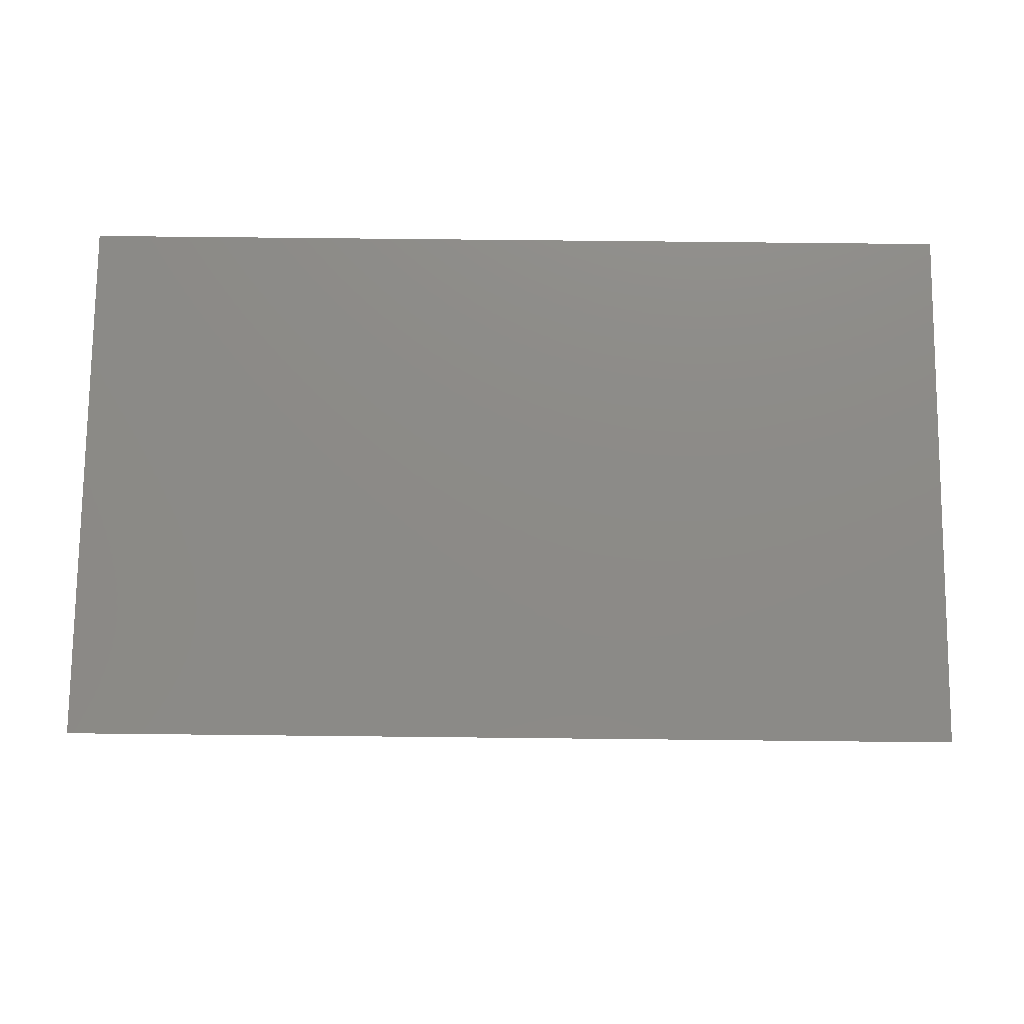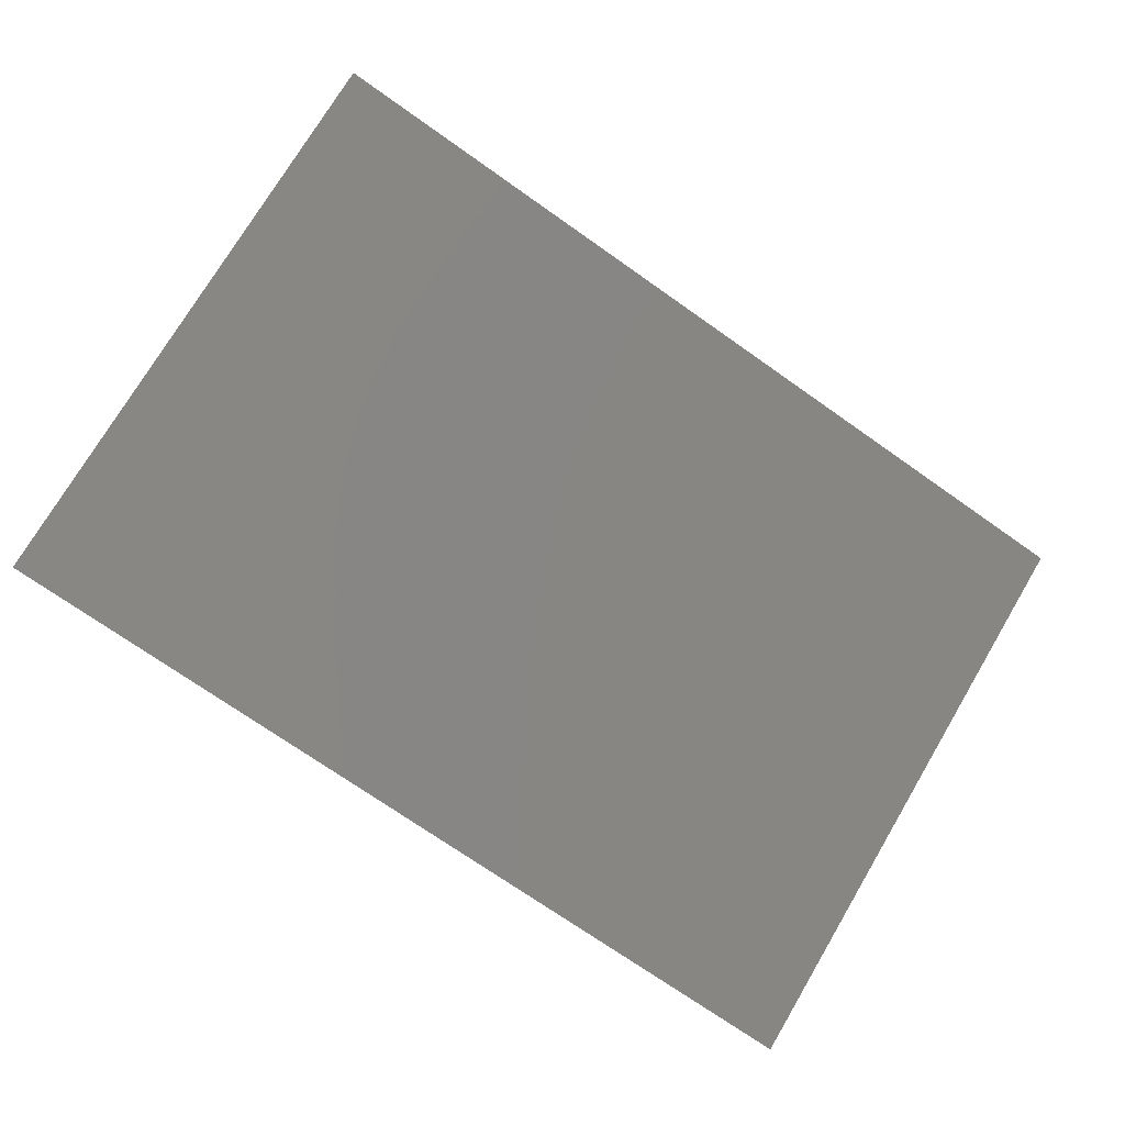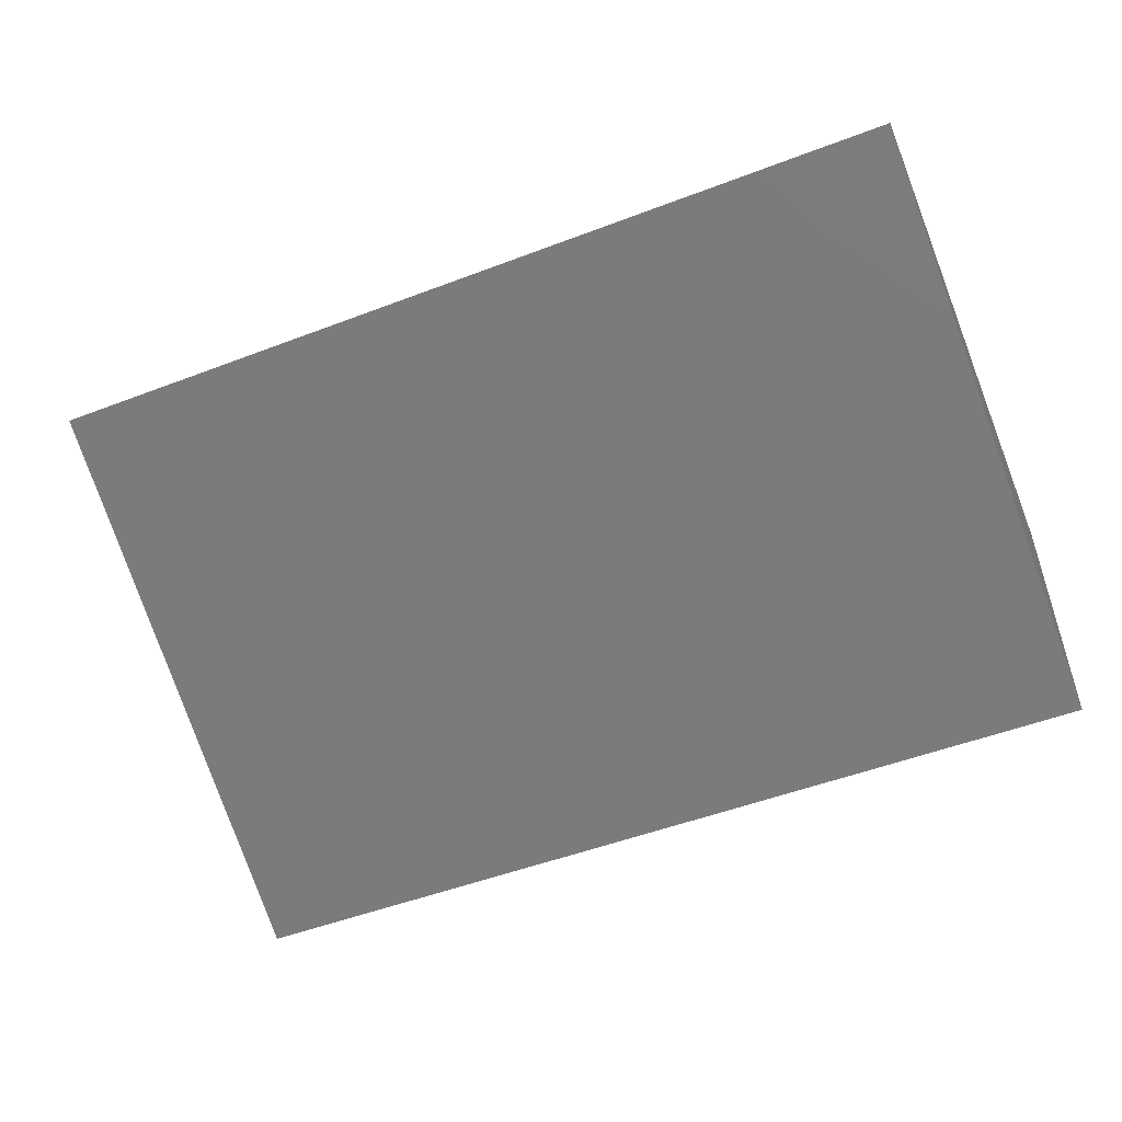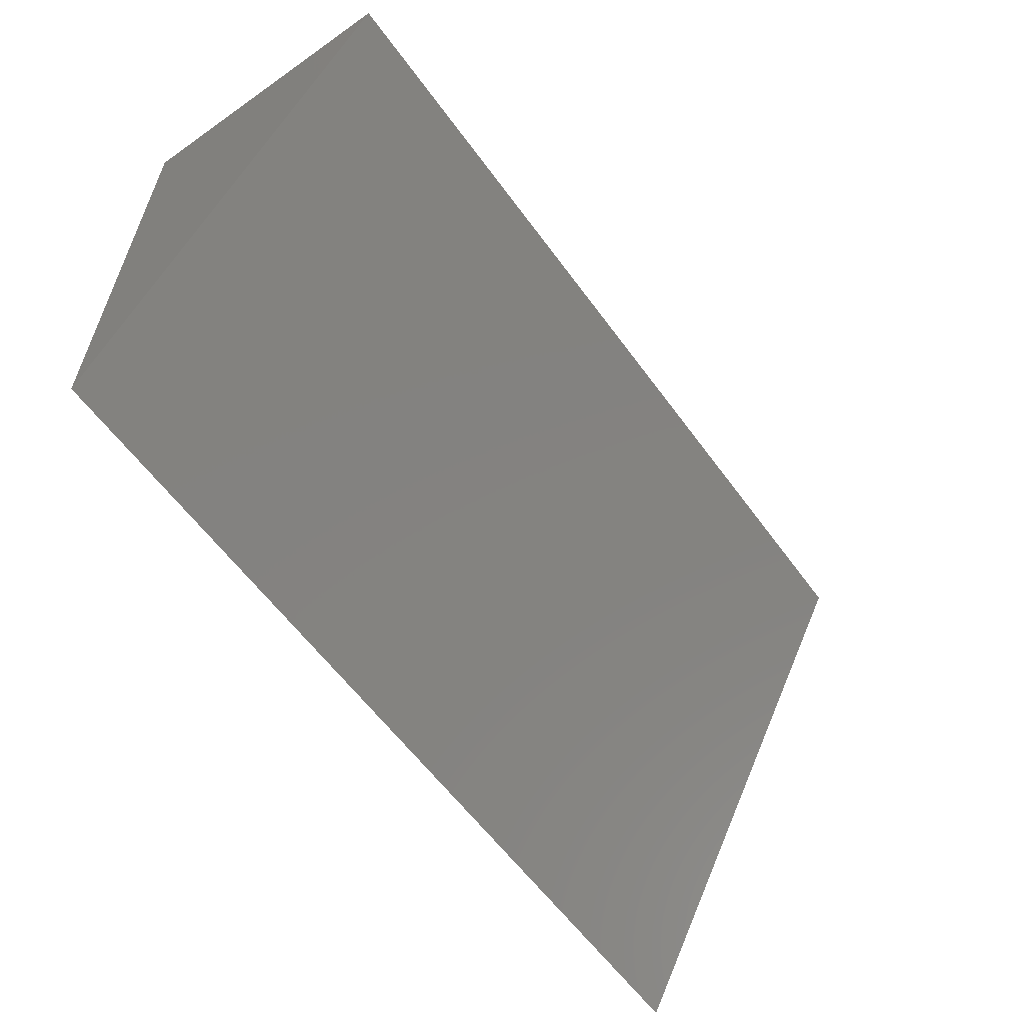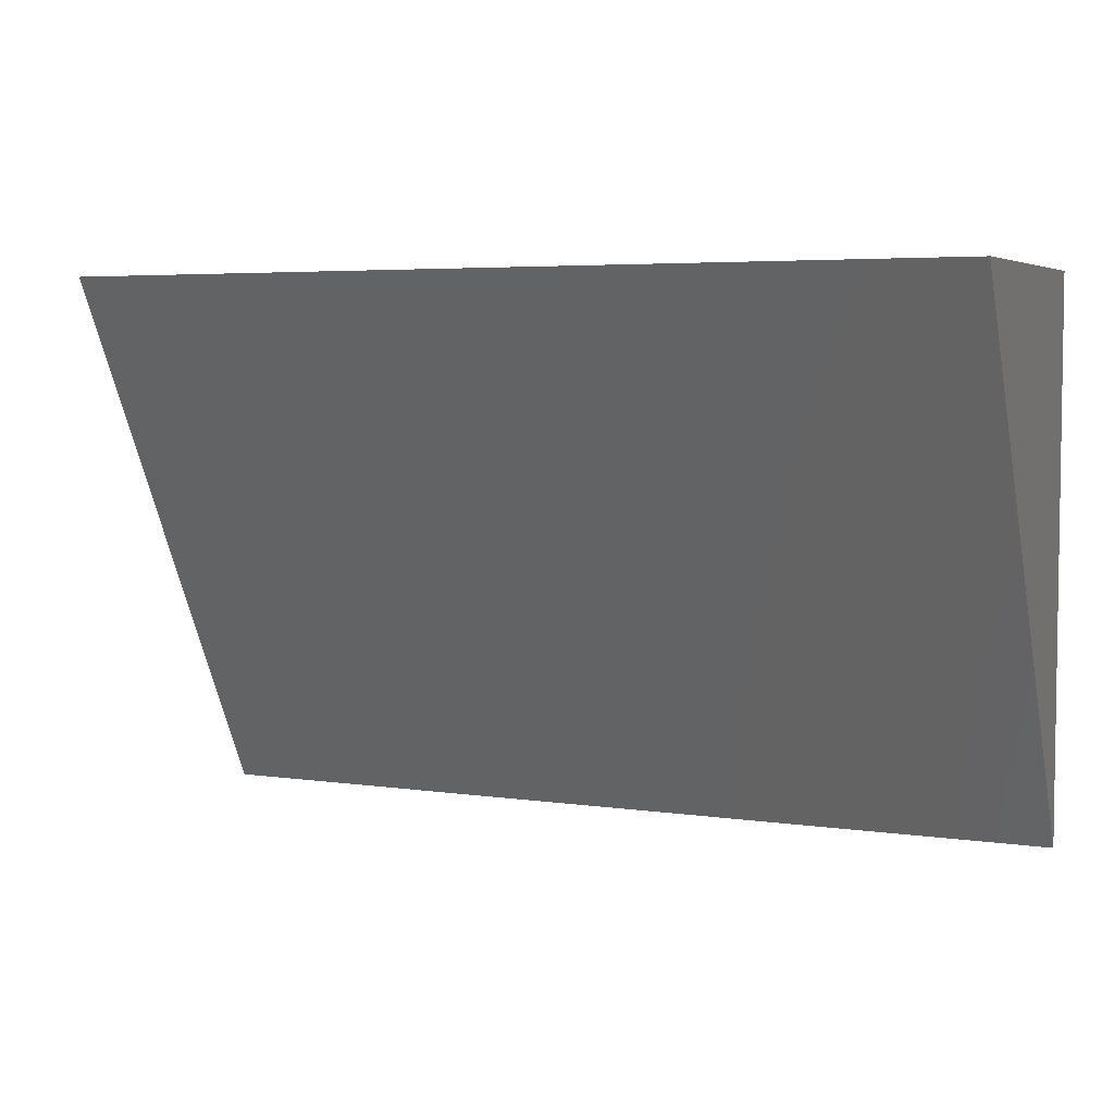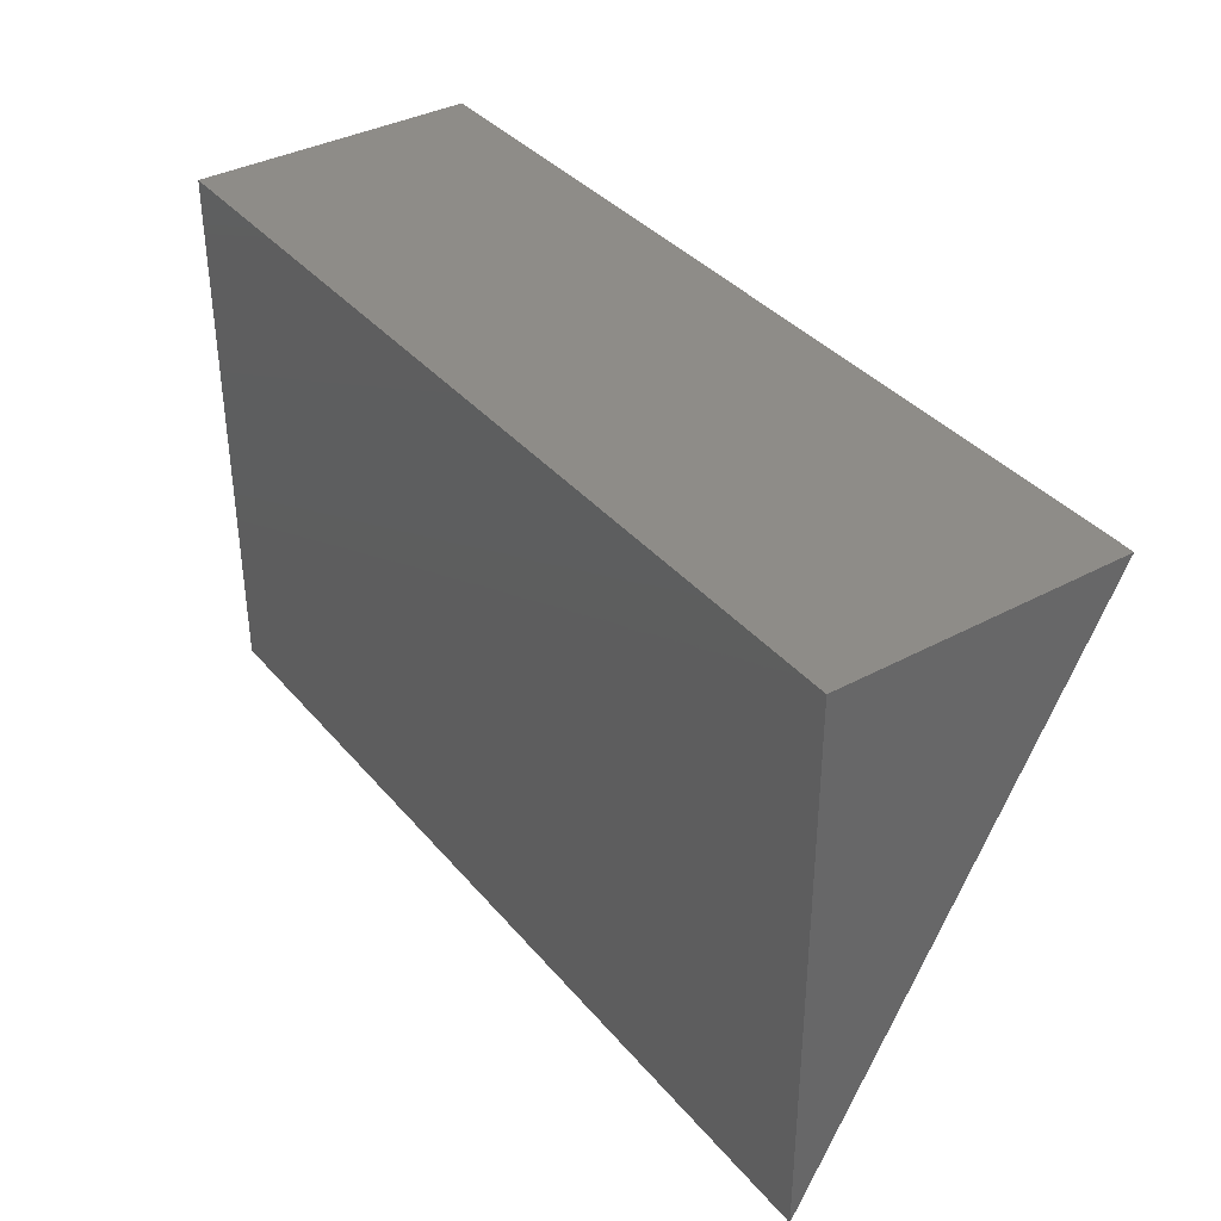
<metadata>
{"format":"stl","ext":"stl","renderer":"f3d","projection":"perspective","resolution":1024,"background":"white","views":[{"elev":76.6,"azim":0.6,"up":"+Z"},{"elev":-73.0,"azim":-35.1,"up":"+Z"},{"elev":-51.1,"azim":22.5,"up":"+Z"},{"elev":-59.4,"azim":125.9,"up":"+Y"},{"elev":4.8,"azim":-155.0,"up":"+Y"},{"elev":37.0,"azim":55.1,"up":"+Y"}]}
</metadata>
<code>
# stl→obj: 6 verts, 8 faces
v 0.4996 0.09898 0.2617
v 0.4996 -0.09487 0.3627
v 0.176 -0.09487 0.3627
v 0.176 0.09898 0.2617
v 0.4996 0.09898 0.3627
v 0.176 0.09898 0.3627
f 1 2 3
f 1 3 4
f 1 5 2
f 6 3 2
f 6 2 5
f 6 5 1
f 6 1 4
f 6 4 3

</code>
